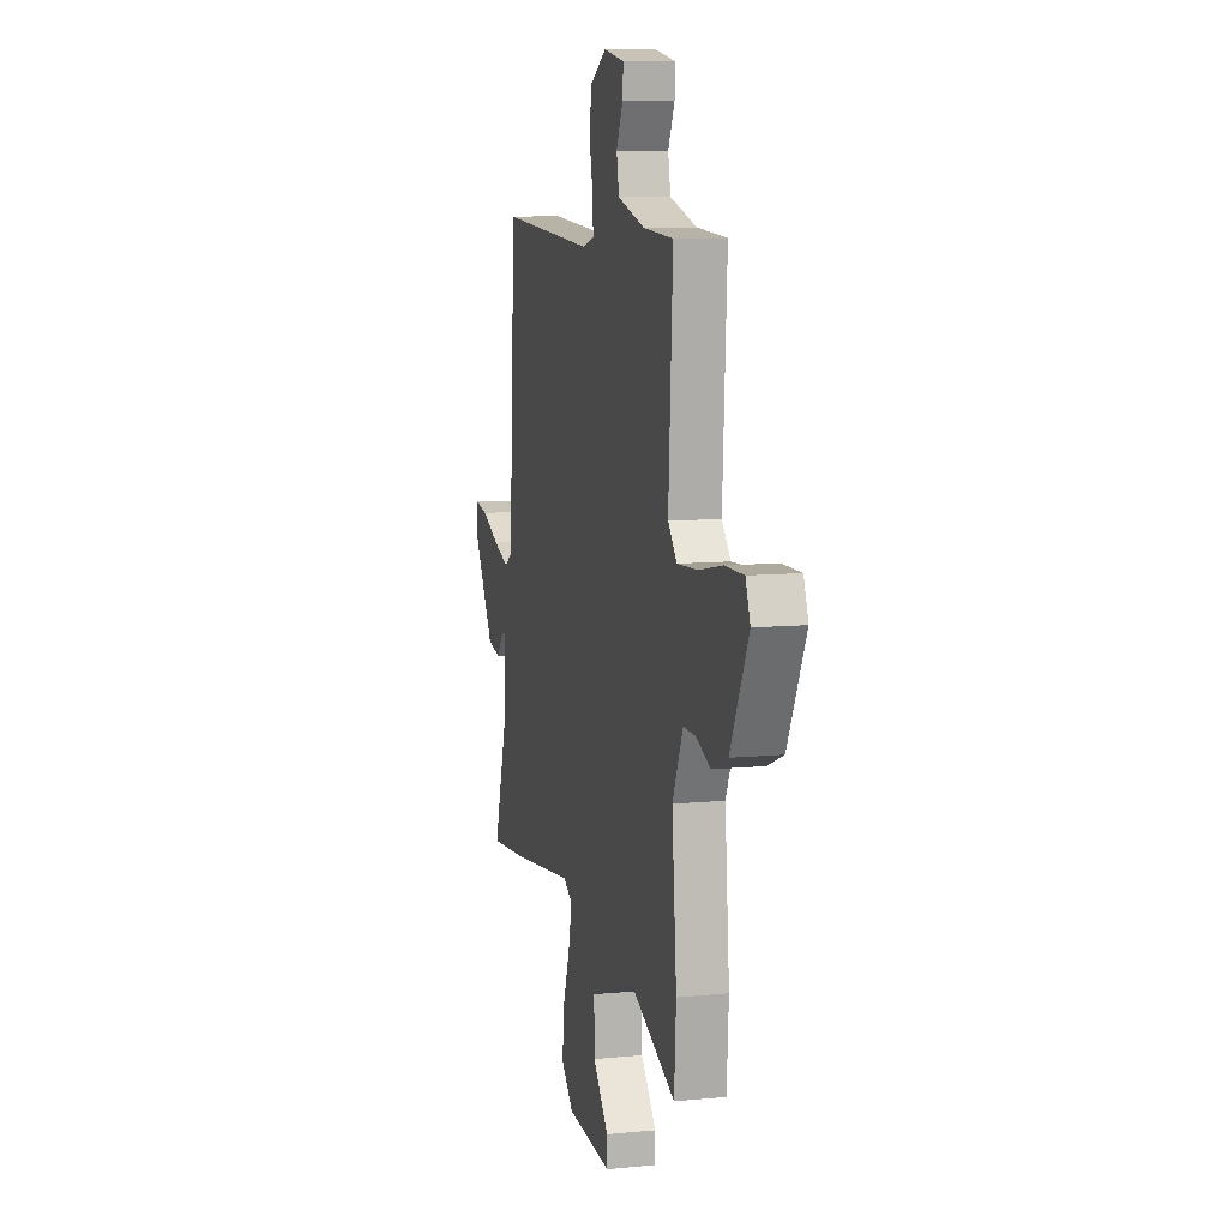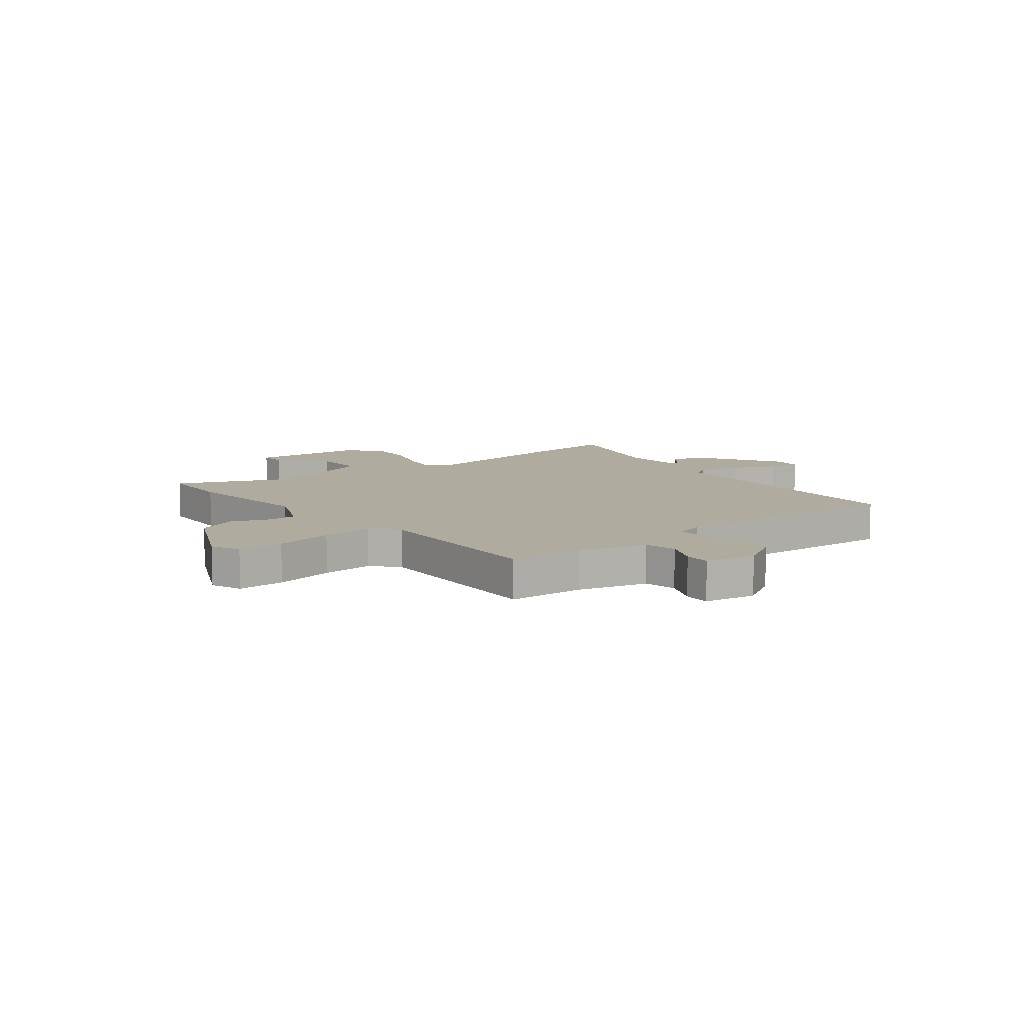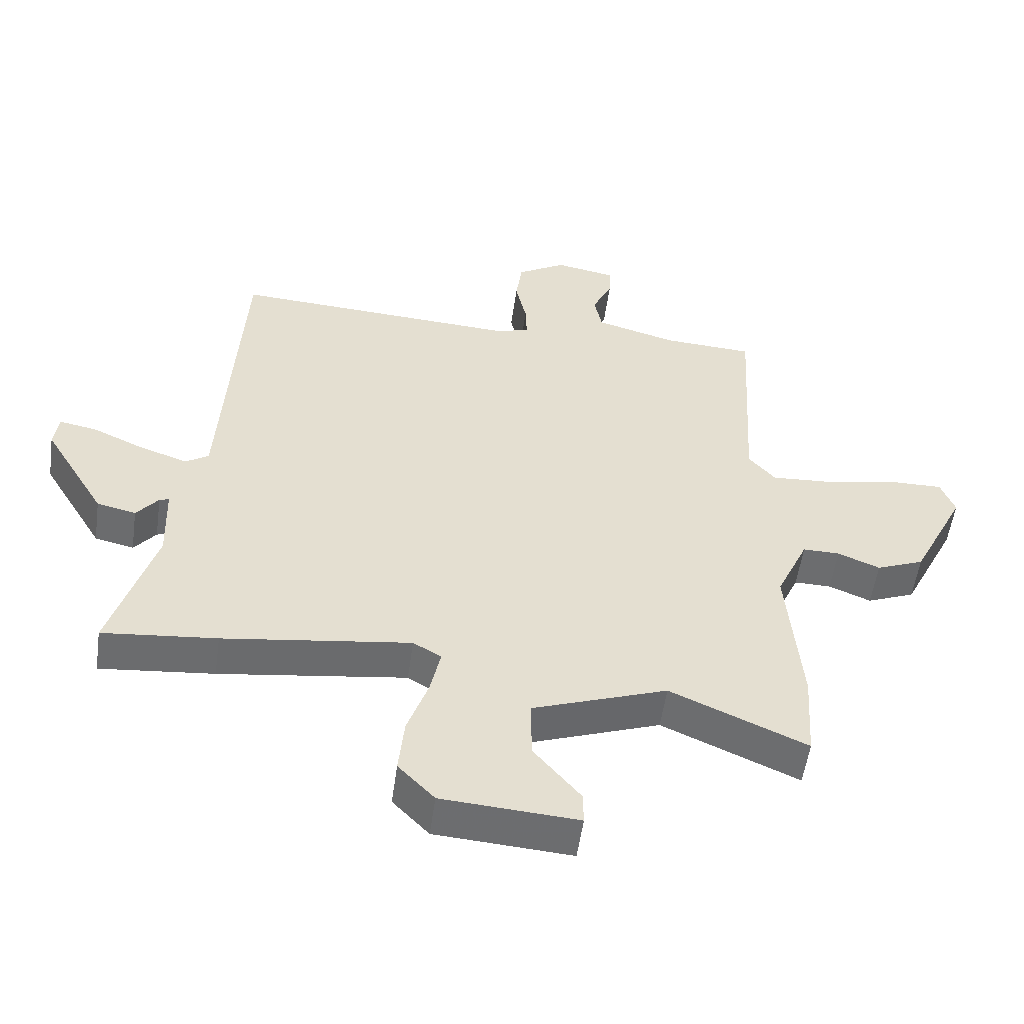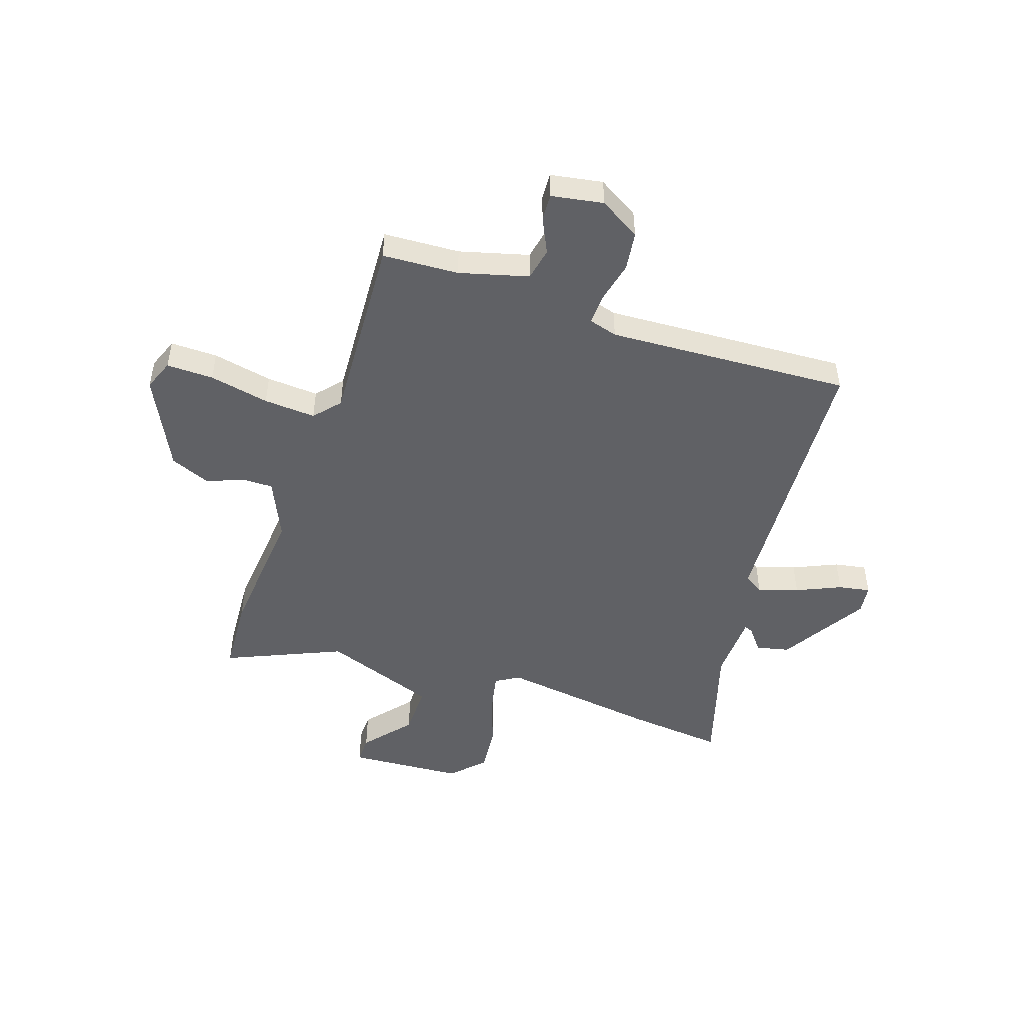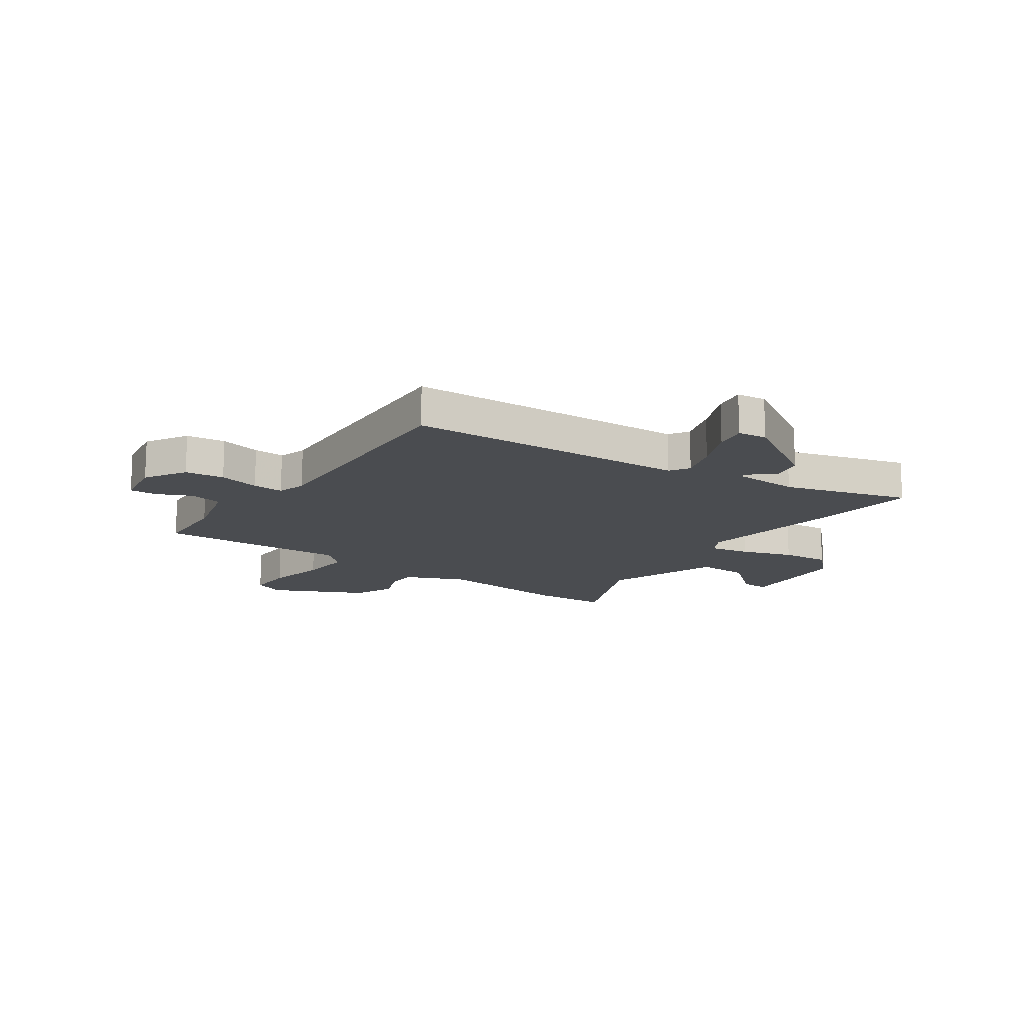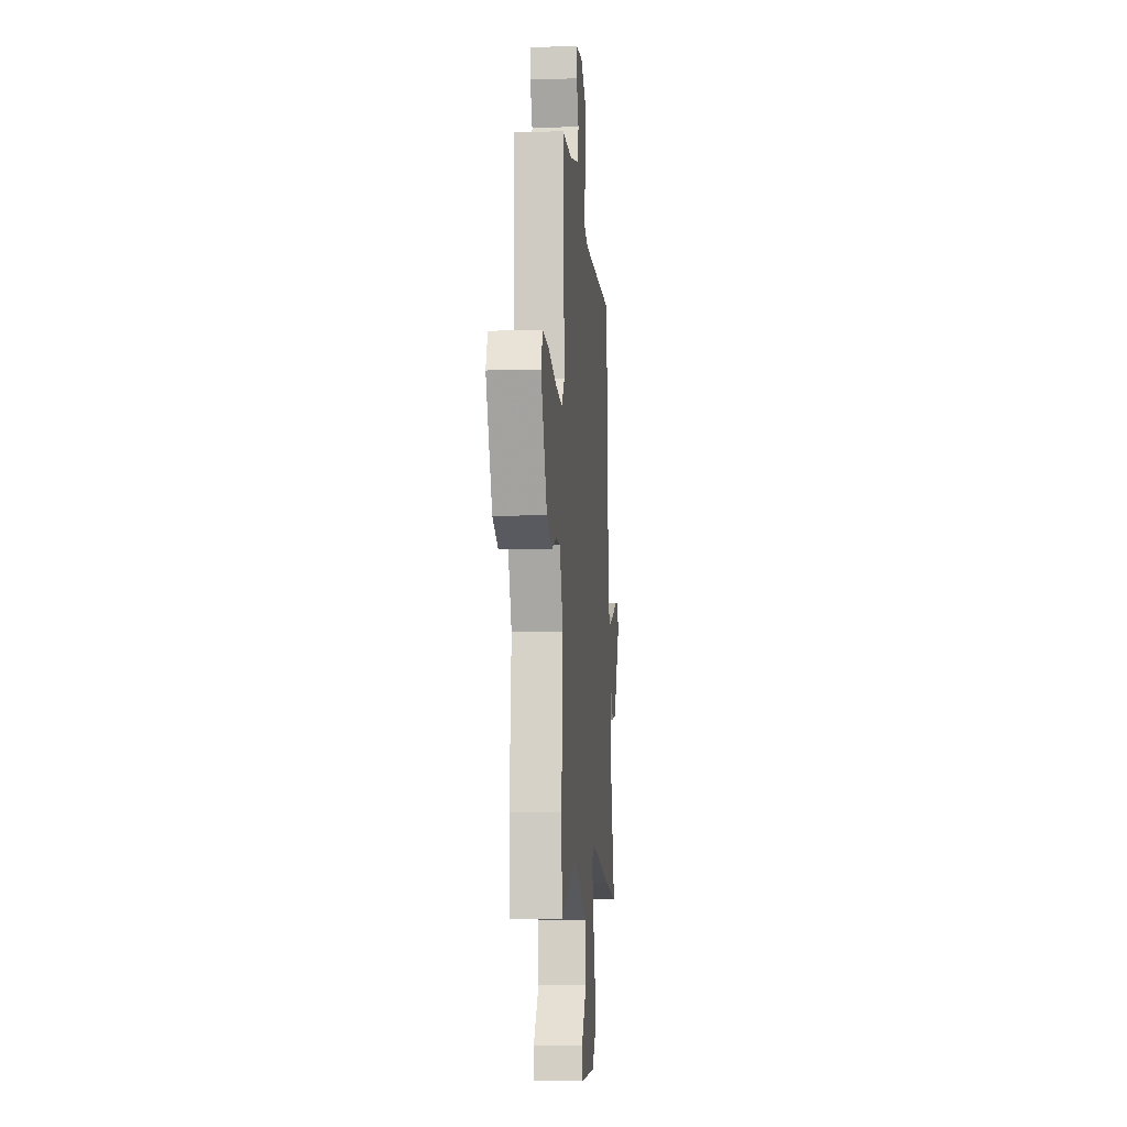
<metadata>
{"format":"obj","ext":"obj","renderer":"f3d","projection":"perspective","resolution":1024,"background":"white","views":[{"elev":9.5,"azim":-104.3,"up":"+Z"},{"elev":9.6,"azim":-38.9,"up":"+Y"},{"elev":-53.9,"azim":172.1,"up":"+Z"},{"elev":-48.9,"azim":-18.8,"up":"+Y"},{"elev":-15.0,"azim":54.4,"up":"+Y"},{"elev":-10.1,"azim":-85.3,"up":"+Z"}]}
</metadata>
<code>
v 0.583 0.07 -0.508
v 0.405 0.07 -0.491
v 0.112 0.07 -0.452
v 0.068 0.07 -0.478
v 0.084 0.07 -0.552
v 0.117 0.07 -0.646
v 0.126 0.07 -0.735
v 0.069 0.07 -0.794
v -0.144 0.07 -0.809
v -0.143 0.07 -0.758
v -0.07 0.07 -0.671
v -0.069 0.07 -0.576
v -0.28 0.07 -0.501
v -0.494 0.07 -0.595
v -0.503 0.07 -0.454
v -0.481 0.07 -0.207
v -0.531 0.07 -0.097
v -0.589 0.07 -0.098
v -0.655 0.07 -0.125
v -0.73 0.07 -0.095
v -0.815 0.07 0.075
v -0.793 0.07 0.132
v -0.706 0.07 0.131
v -0.595 0.07 0.109
v -0.499 0.07 0.103
v -0.457 0.07 0.151
v -0.477 0.07 0.503
v -0.336 0.07 0.511
v -0.209 0.07 0.546
v -0.197 0.07 0.606
v -0.228 0.07 0.671
v -0.231 0.07 0.721
v -0.135 0.07 0.738
v -0.059 0.07 0.693
v -0.049 0.07 0.621
v -0.066 0.07 0.545
v -0.068 0.07 0.488
v -0.015 0.07 0.473
v 0.435 0.07 0.499
v 0.466 0.07 -0.022
v 0.502 0.07 -0.045
v 0.576 0.07 -0.02
v 0.658 0.07 0.017
v 0.717 0.07 0.028
v 0.724 0.07 -0.026
v 0.627 0.07 -0.187
v 0.566 0.07 -0.201
v 0.532 0.07 -0.159
v 0.517 0.07 -0.154
v 0.513 0.07 -0.278
v 0.583 0 -0.508
v 0.405 0 -0.491
v 0.112 0 -0.452
v 0.068 0 -0.478
v 0.084 0 -0.552
v 0.117 0 -0.646
v 0.126 0 -0.735
v 0.069 0 -0.794
v -0.144 0 -0.809
v -0.143 0 -0.758
v -0.07 0 -0.671
v -0.069 0 -0.576
v -0.28 0 -0.501
v -0.494 0 -0.595
v -0.503 0 -0.454
v -0.481 0 -0.207
v -0.531 0 -0.097
v -0.589 0 -0.098
v -0.655 0 -0.125
v -0.73 0 -0.095
v -0.815 0 0.075
v -0.793 0 0.132
v -0.706 0 0.131
v -0.595 0 0.109
v -0.499 0 0.103
v -0.457 0 0.151
v -0.477 0 0.503
v -0.336 0 0.511
v -0.209 0 0.546
v -0.197 0 0.606
v -0.228 0 0.671
v -0.231 0 0.721
v -0.135 0 0.738
v -0.059 0 0.693
v -0.049 0 0.621
v -0.066 0 0.545
v -0.068 0 0.488
v -0.015 0 0.473
v 0.435 0 0.499
v 0.466 0 -0.022
v 0.502 0 -0.045
v 0.576 0 -0.02
v 0.658 0 0.017
v 0.717 0 0.028
v 0.724 0 -0.026
v 0.627 0 -0.187
v 0.566 0 -0.201
v 0.532 0 -0.159
v 0.517 0 -0.154
v 0.513 0 -0.278
f 45 46 47 48
f 45 48 49
f 42 43 44 45
f 41 42 45 49
f 40 41 49 50
f 38 39 40
f 37 38 40 50
f 33 34 35 36
f 33 36 37
f 30 31 32 33
f 29 30 33 37
f 28 29 37 50
f 26 27 28 50
f 21 22 23 24
f 21 24 25
f 18 19 20 21
f 17 18 21 25
f 16 17 25 26
f 13 14 15 16
f 12 13 16 26
f 8 9 10 11
f 8 11 12
f 5 6 7 8
f 4 5 8 12
f 50 1 2 3
f 26 50 3
f 4 12 26
f 3 4 26
f 98 97 96 95
f 99 98 95
f 95 94 93 92
f 99 95 92 91
f 100 99 91 90
f 90 89 88
f 100 90 88 87
f 86 85 84 83
f 87 86 83
f 83 82 81 80
f 87 83 80 79
f 100 87 79 78
f 100 78 77 76
f 74 73 72 71
f 75 74 71
f 71 70 69 68
f 75 71 68 67
f 76 75 67 66
f 66 65 64 63
f 76 66 63 62
f 61 60 59 58
f 62 61 58
f 58 57 56 55
f 62 58 55 54
f 53 52 51 100
f 53 100 76
f 76 62 54
f 76 54 53
f 1 51 52 2
f 2 52 53 3
f 3 53 54 4
f 4 54 55 5
f 5 55 56 6
f 6 56 57 7
f 7 57 58 8
f 8 58 59 9
f 9 59 60 10
f 10 60 61 11
f 11 61 62 12
f 12 62 63 13
f 13 63 64 14
f 14 64 65 15
f 15 65 66 16
f 16 66 67 17
f 17 67 68 18
f 18 68 69 19
f 19 69 70 20
f 20 70 71 21
f 21 71 72 22
f 22 72 73 23
f 23 73 74 24
f 24 74 75 25
f 25 75 76 26
f 26 76 77 27
f 27 77 78 28
f 28 78 79 29
f 29 79 80 30
f 30 80 81 31
f 31 81 82 32
f 32 82 83 33
f 33 83 84 34
f 34 84 85 35
f 35 85 86 36
f 36 86 87 37
f 37 87 88 38
f 38 88 89 39
f 39 89 90 40
f 40 90 91 41
f 41 91 92 42
f 42 92 93 43
f 43 93 94 44
f 44 94 95 45
f 45 95 96 46
f 46 96 97 47
f 47 97 98 48
f 48 98 99 49
f 49 99 100 50
f 50 100 51 1

</code>
